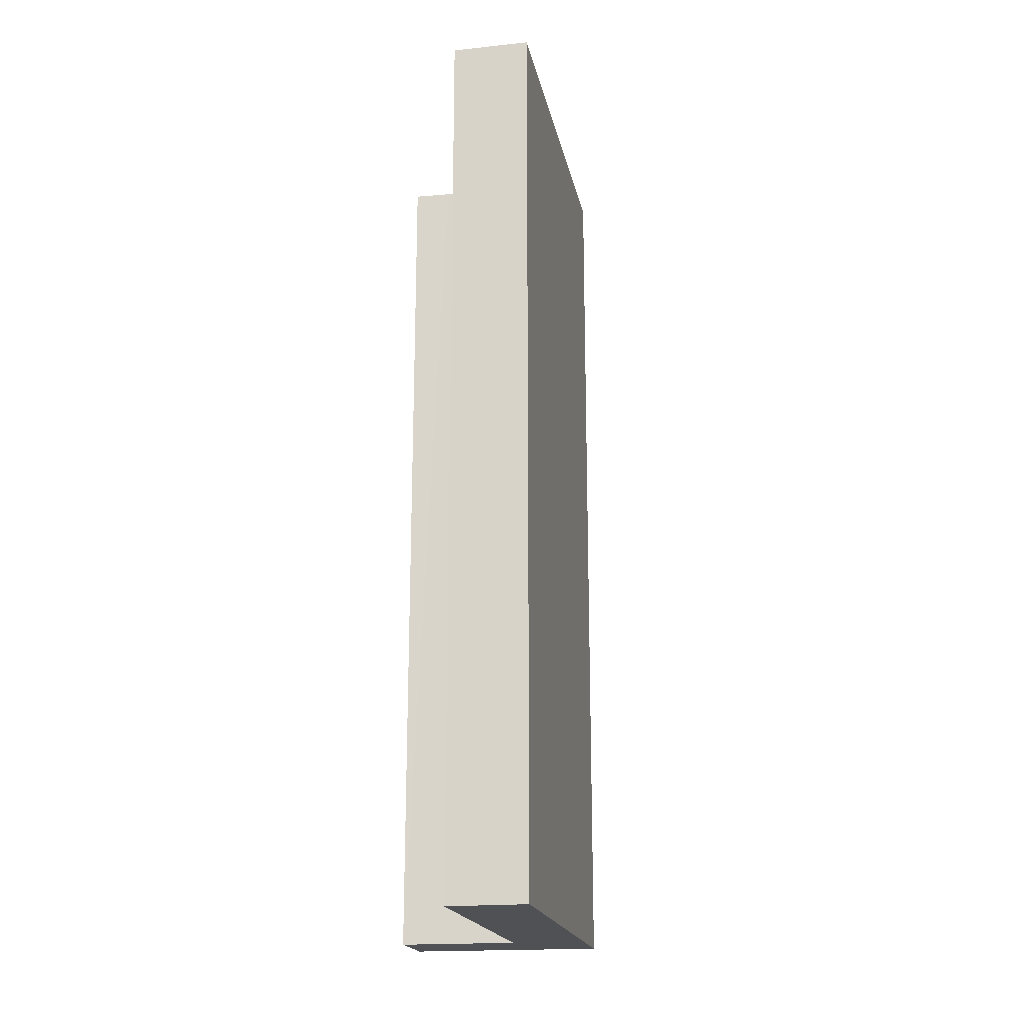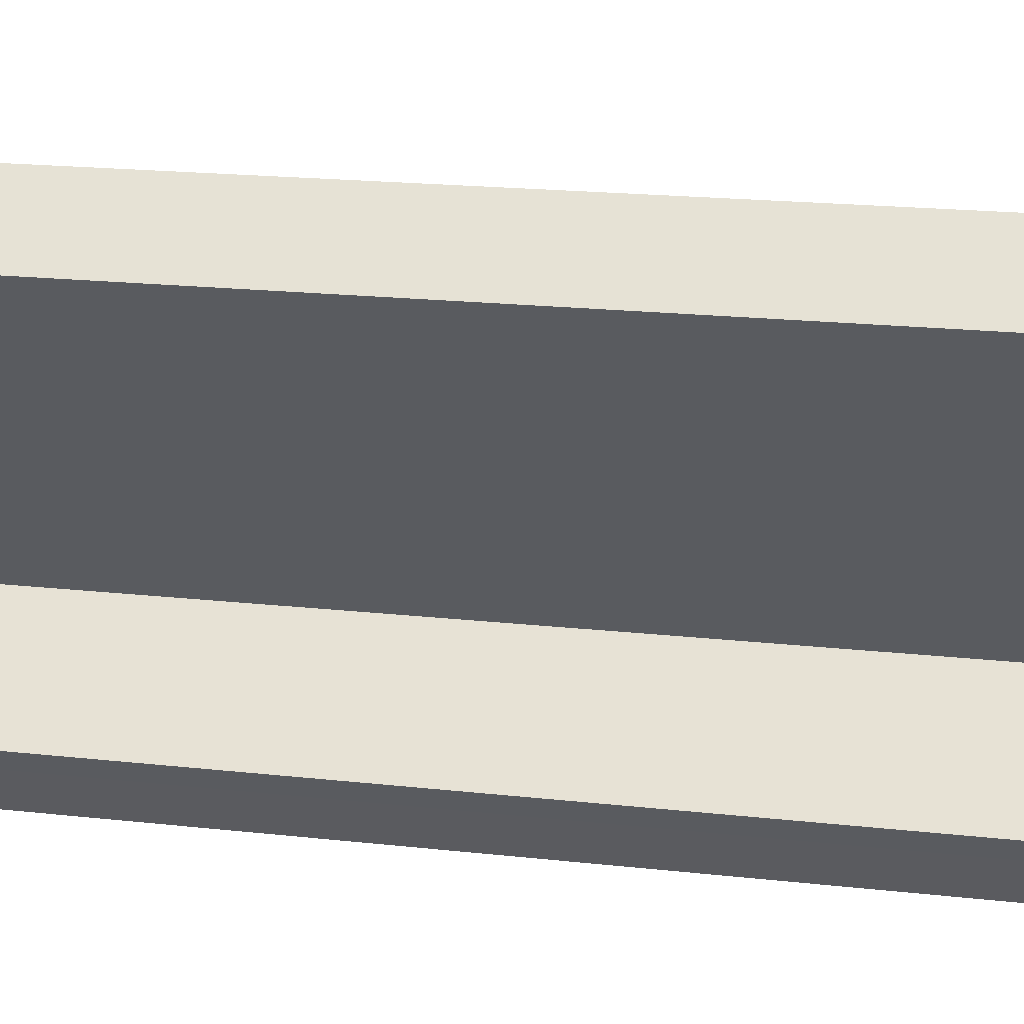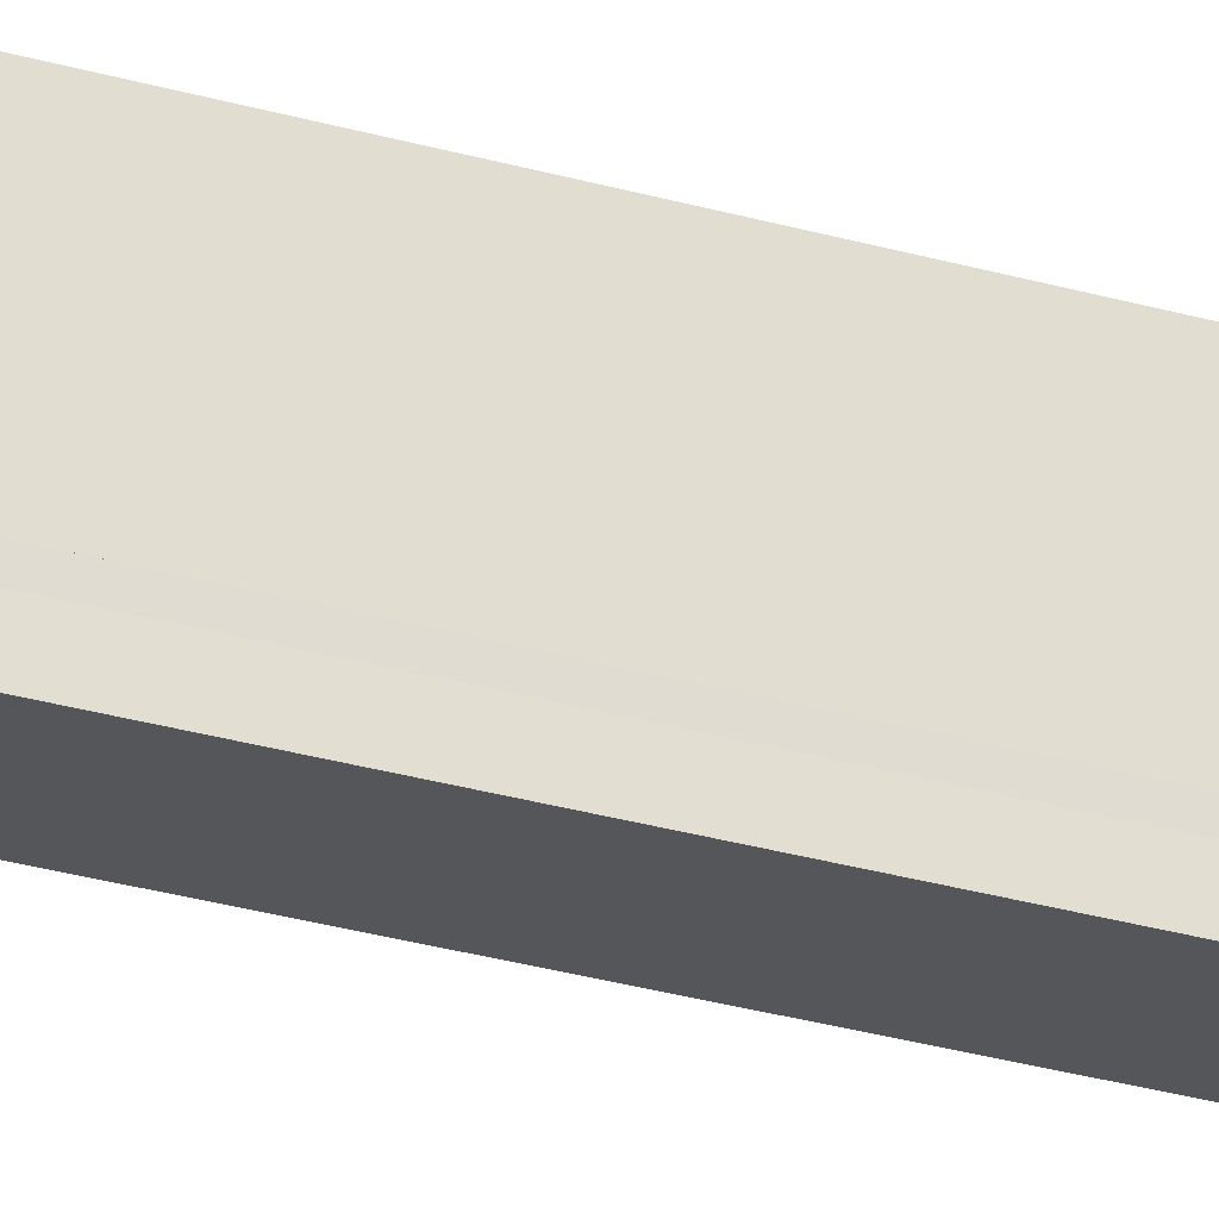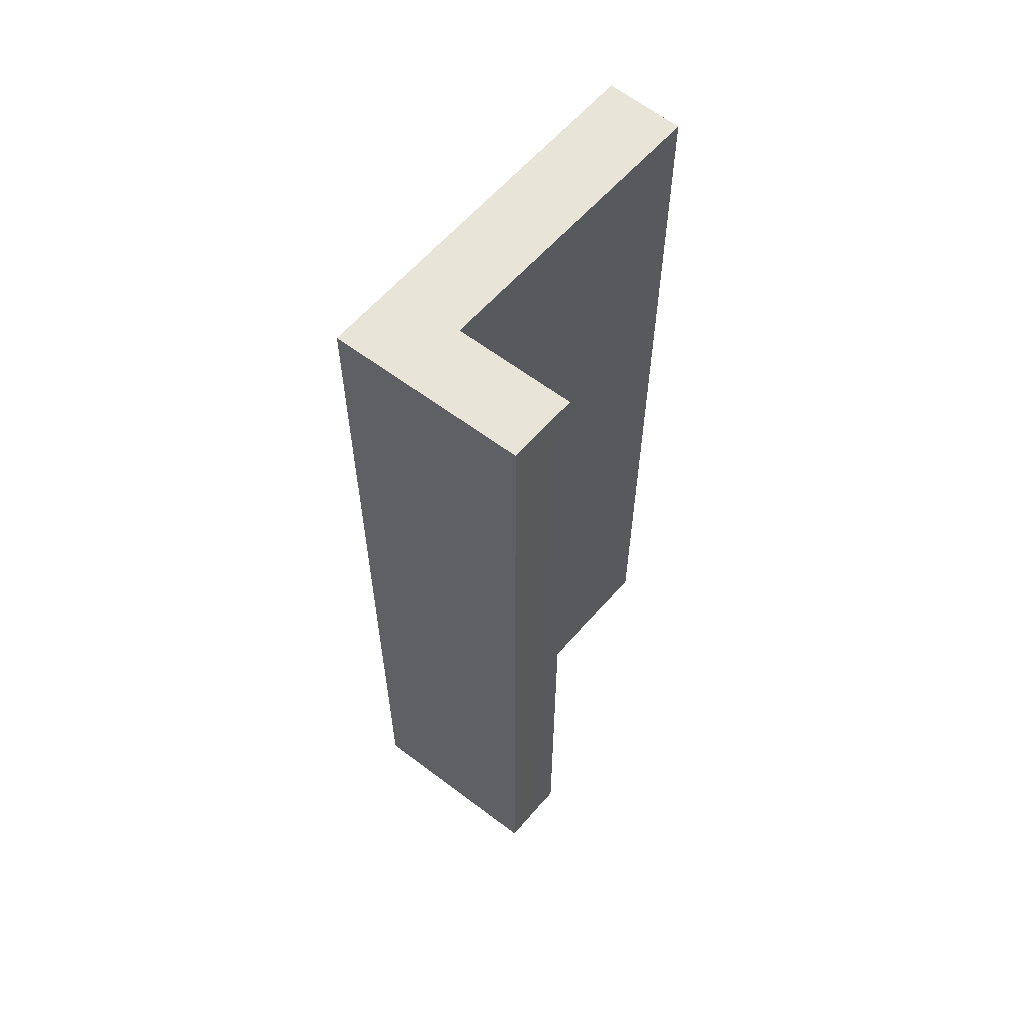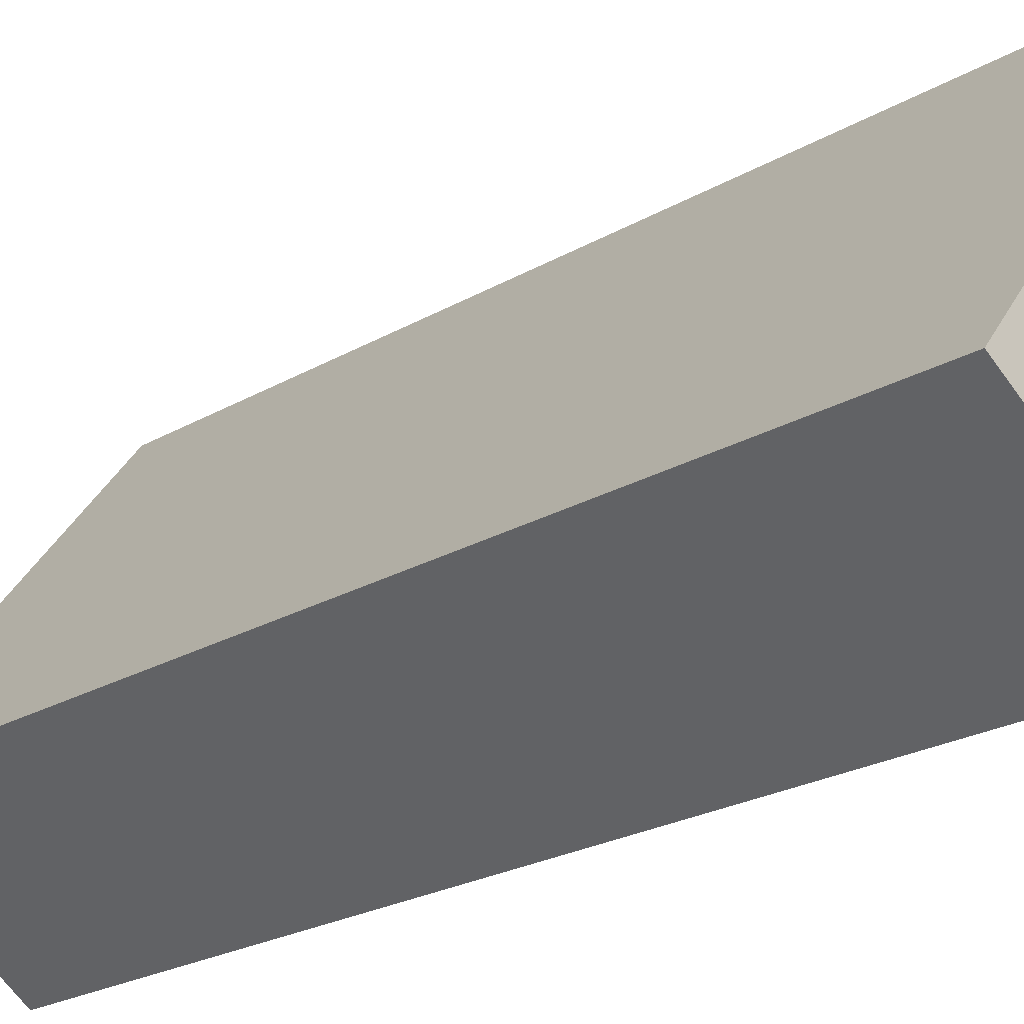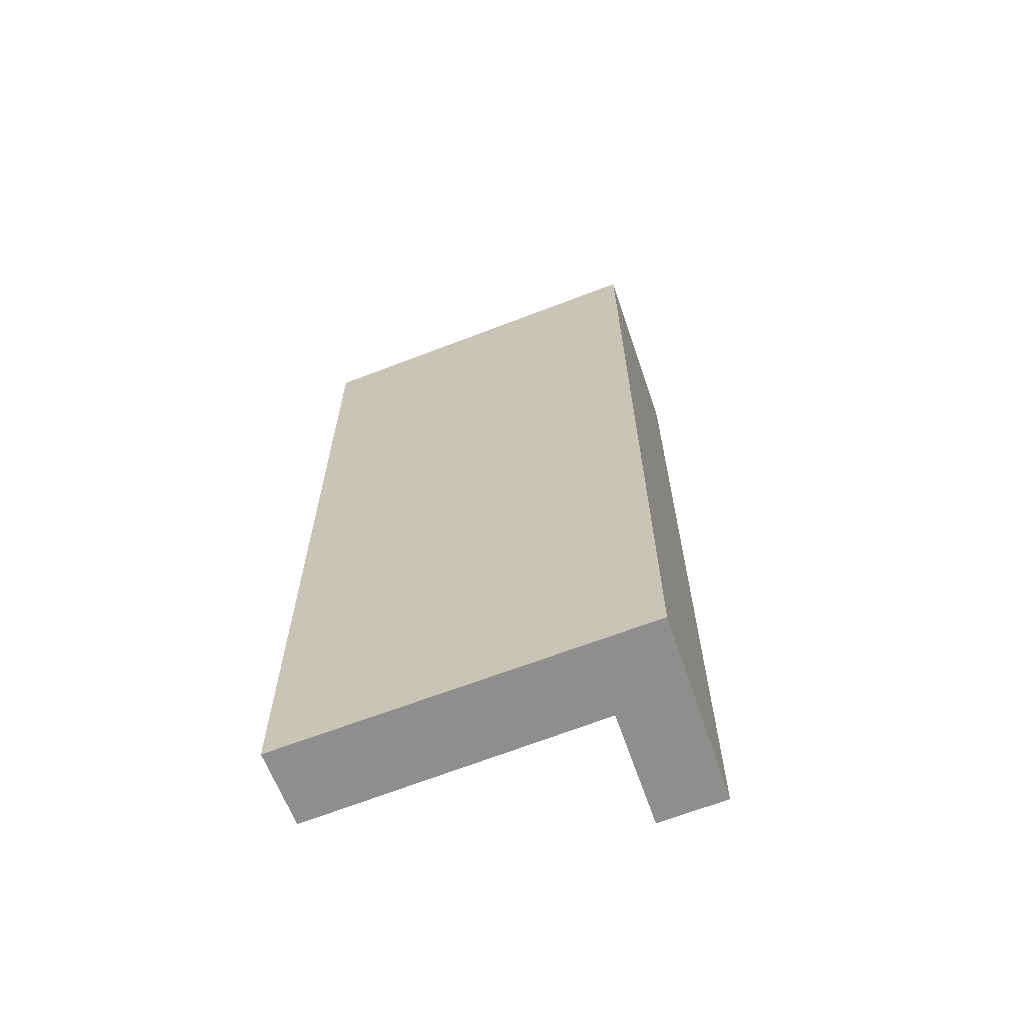
<metadata>
{"format":"obj","ext":"obj","renderer":"f3d","projection":"perspective","resolution":1024,"background":"white","views":[{"elev":-19.5,"azim":-26.0,"up":"+Y"},{"elev":17.1,"azim":-76.7,"up":"+Z"},{"elev":-60.2,"azim":-103.6,"up":"+Z"},{"elev":60.2,"azim":-177.1,"up":"+Y"},{"elev":-22.2,"azim":135.8,"up":"+Z"},{"elev":-64.9,"azim":74.0,"up":"+Y"}]}
</metadata>
<code>
v  1.206 10.59 -3.811
v  3.406 10.59 -2.956
v  1.544 10.59 -4.252
v  1.042 10.59 -3.605
v  1.413 10.59 -3.345
v  2.183 10.59 -2.801
v  0 10.59 6.483e-16
v  0.735 10.59 0.555
v  0 0 0
v  0.735 -3.398e-17 0.555
v  1.042 2.207e-16 -3.605
v  2.183 1.715e-16 -2.801
v  1.413 2.048e-16 -3.345
v  3.406 1.81e-16 -2.956
v  1.544 2.604e-16 -4.252
v  1.206 2.334e-16 -3.811
g defaultobject
f 1 2 3
f 2 1 4
f 2 4 5
f 2 5 6
f 2 6 7
f 2 7 8
f 9 8 7
f 8 9 10
f 11 5 4
f 5 11 6
f 6 11 12
f 12 11 13
f 10 2 8
f 2 10 14
f 14 3 2
f 3 14 15
f 15 1 3
f 1 15 16
f 16 4 1
f 4 16 11
f 12 7 6
f 7 12 9
f 14 16 15
f 16 14 11
f 11 14 13
f 13 14 12
f 12 14 10
f 12 10 9

</code>
